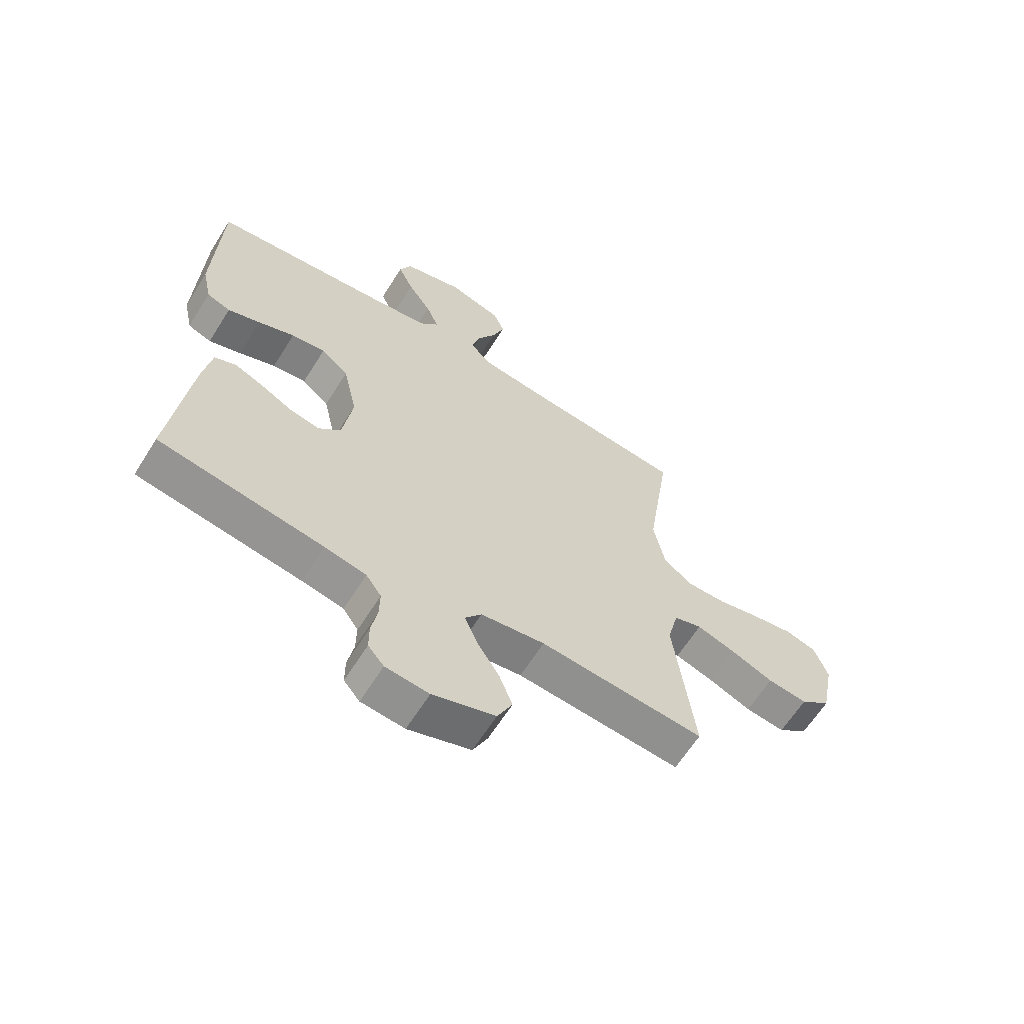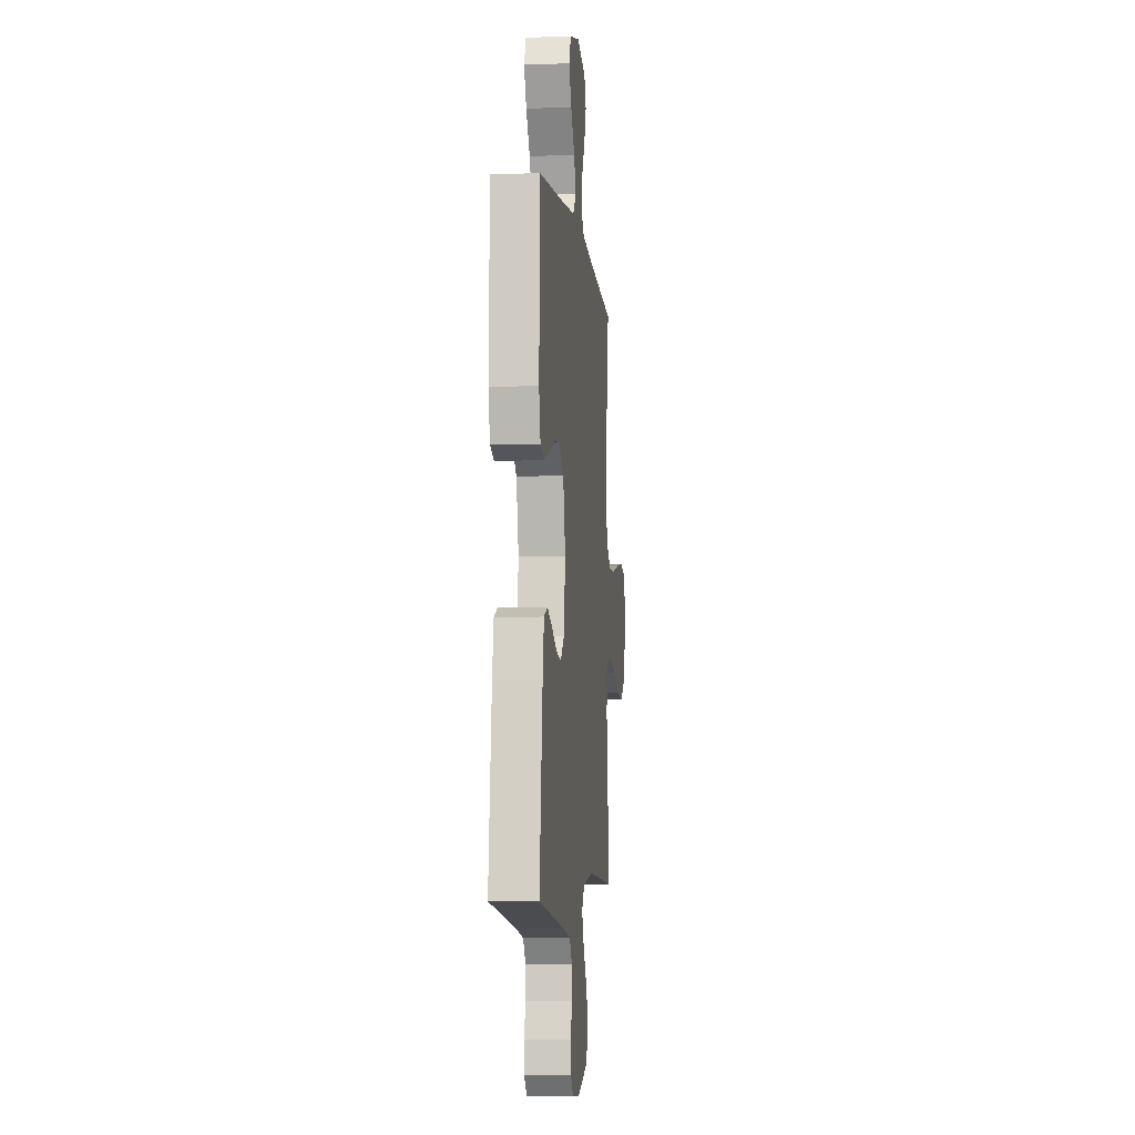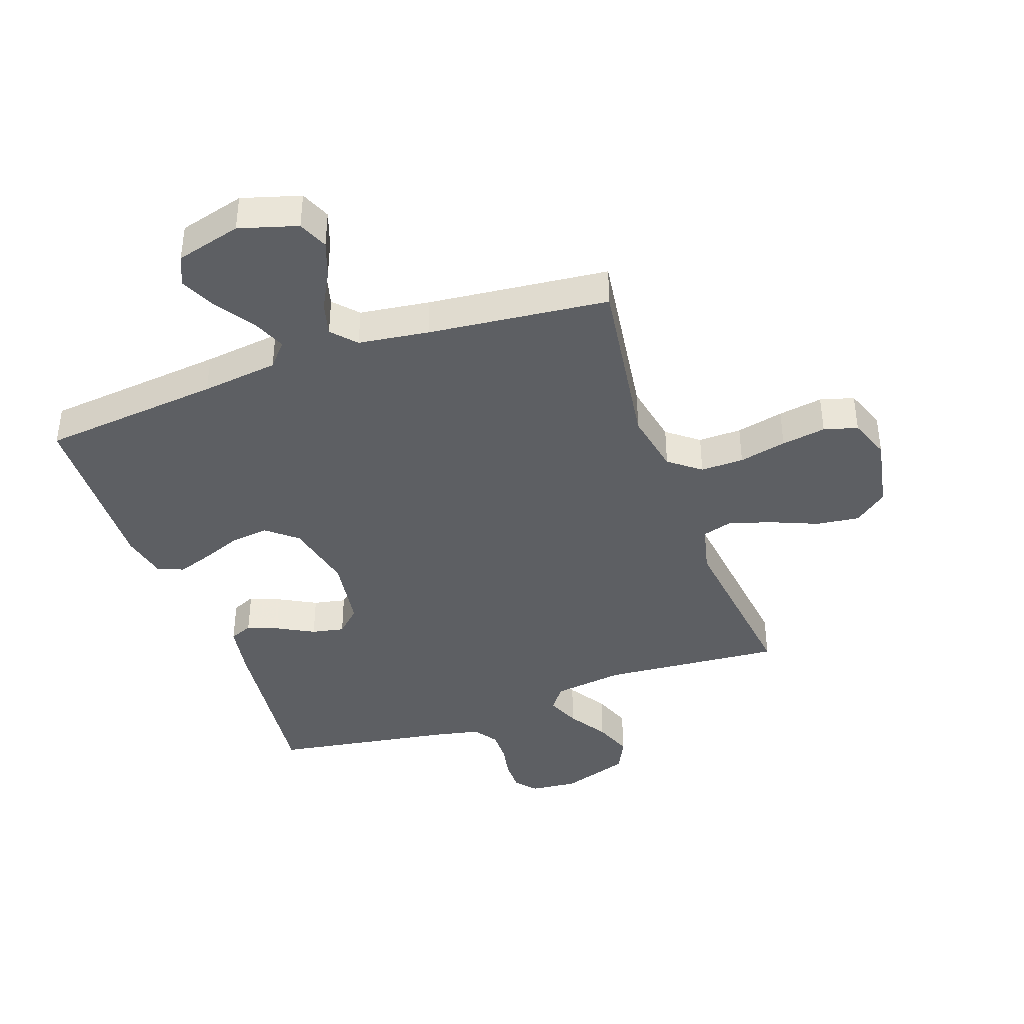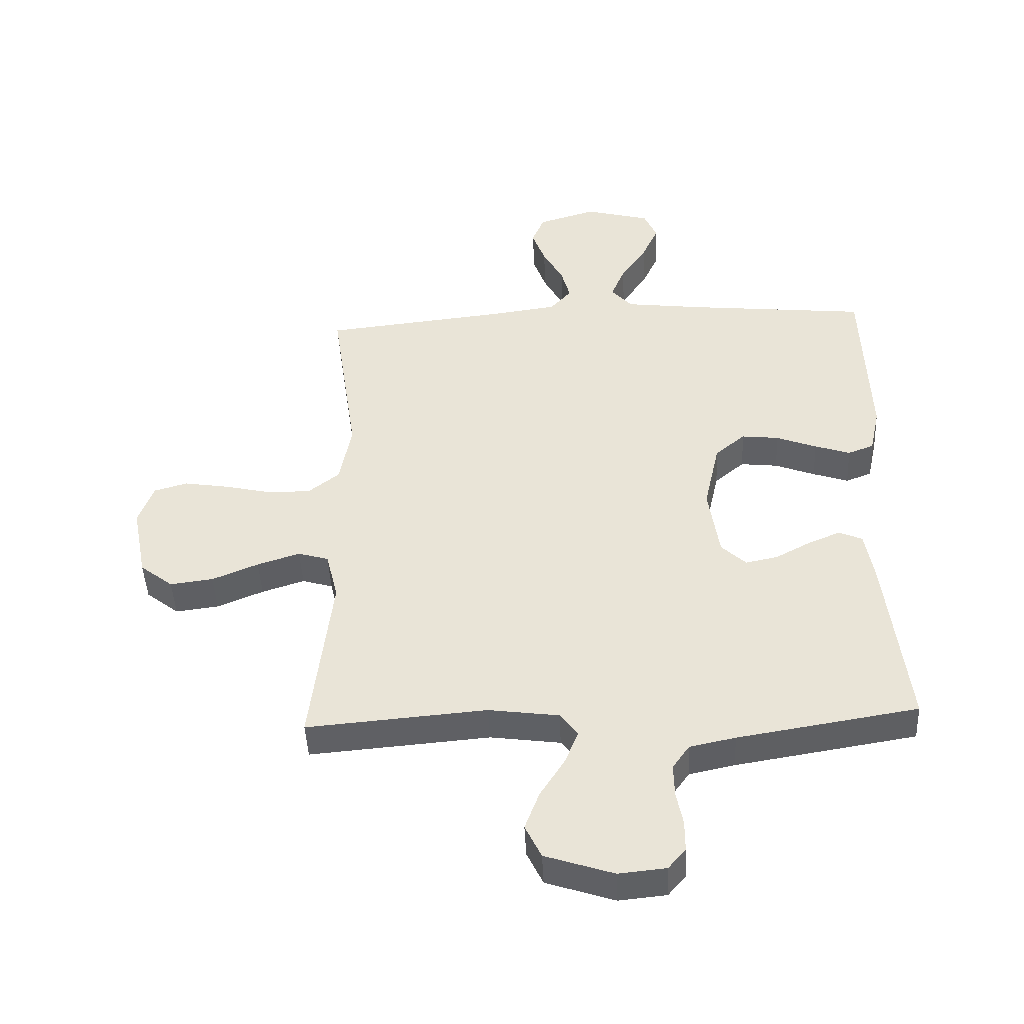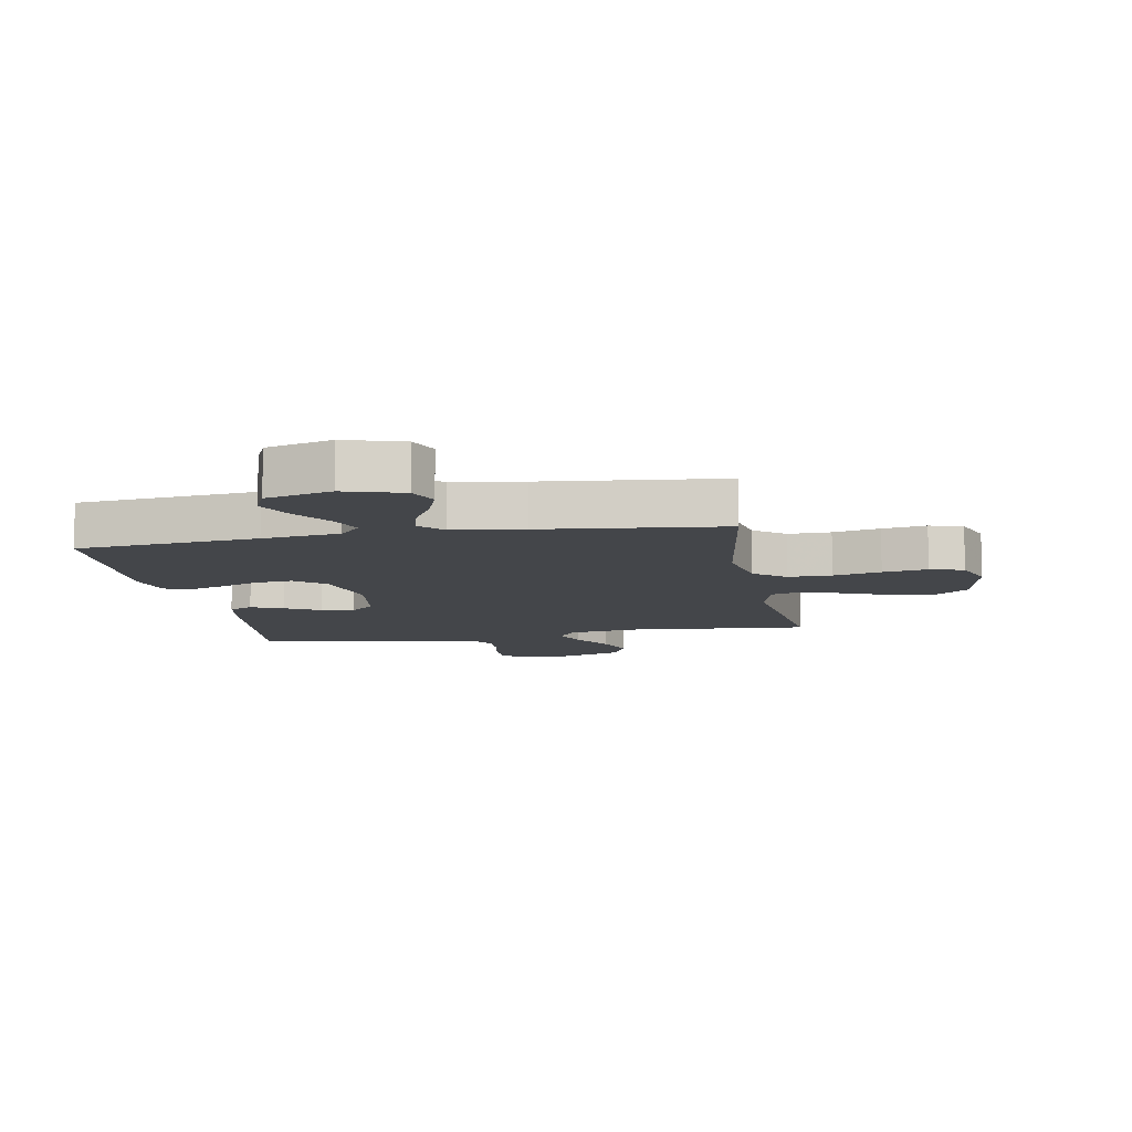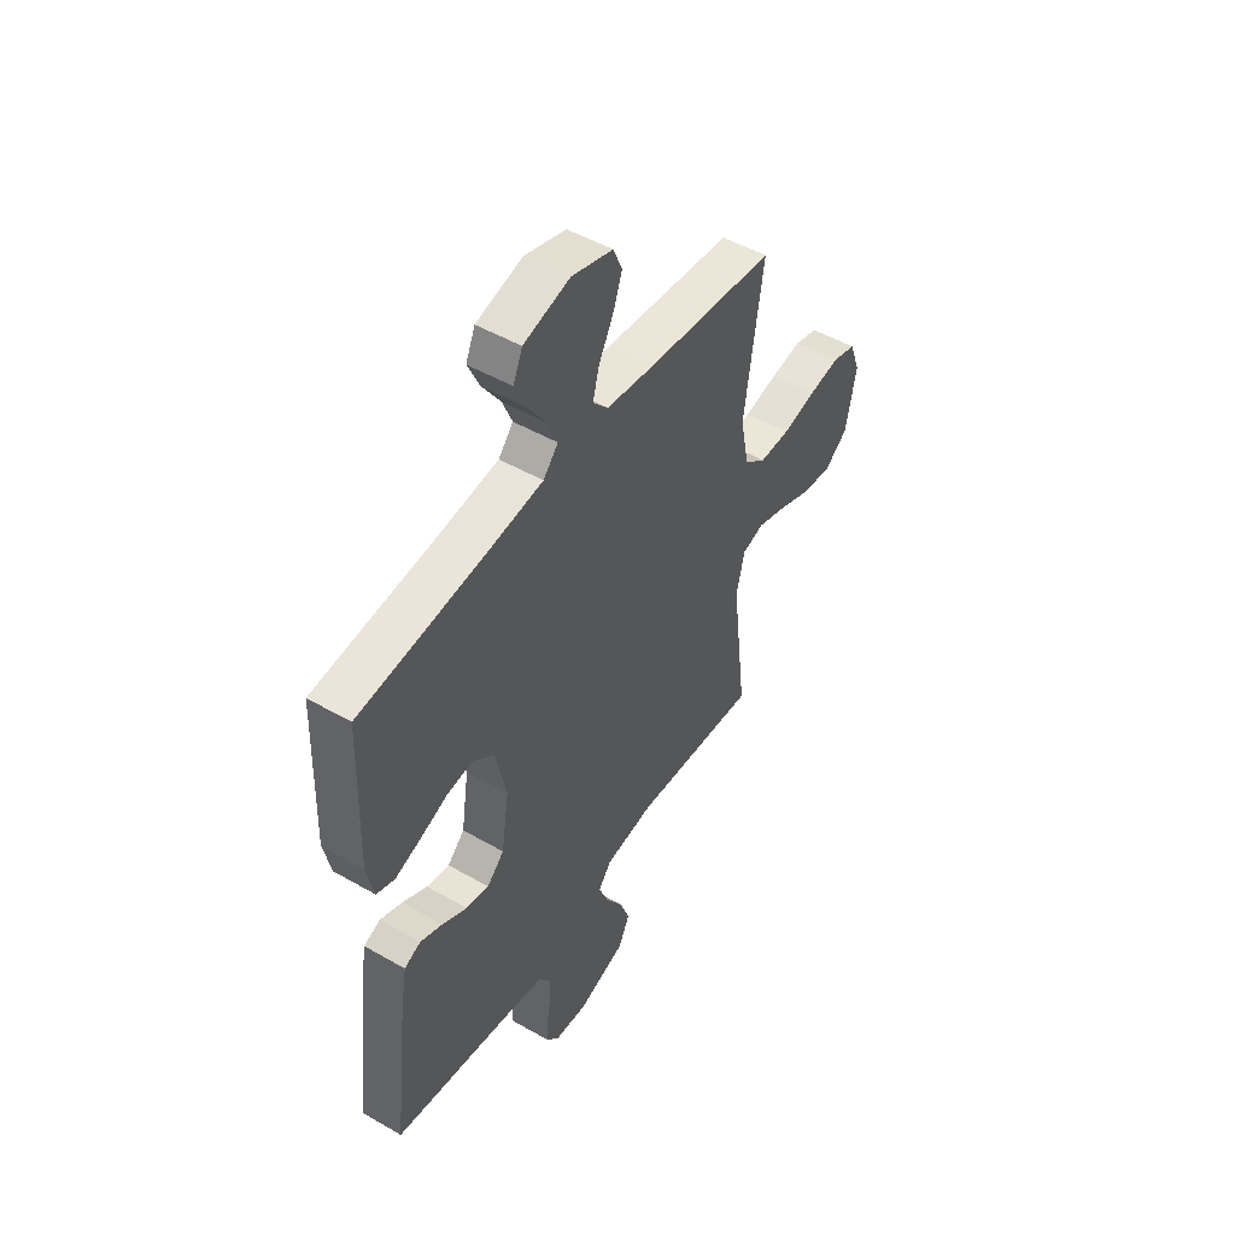
<metadata>
{"format":"obj","ext":"obj","renderer":"f3d","projection":"perspective","resolution":1024,"background":"white","views":[{"elev":-63.6,"azim":-32.1,"up":"+Z"},{"elev":-5.8,"azim":-83.7,"up":"+Z"},{"elev":-40.2,"azim":19.6,"up":"+Y"},{"elev":-45.2,"azim":-177.3,"up":"+Z"},{"elev":-9.8,"azim":10.3,"up":"+Y"},{"elev":49.6,"azim":-57.6,"up":"+Z"}]}
</metadata>
<code>
v 0.5 0.07 -0.5
v 0.2 0.07 -0.475
v 0.083 0.07 -0.491
v 0.053 0.07 -0.531
v 0.076 0.07 -0.587
v 0.117 0.07 -0.652
v 0.141 0.07 -0.716
v 0.114 0.07 -0.772
v 0 0.07 -0.81
v -0.079 0.07 -0.802
v -0.108 0.07 -0.768
v -0.108 0.07 -0.716
v -0.097 0.07 -0.659
v -0.096 0.07 -0.605
v -0.124 0.07 -0.565
v -0.2 0.07 -0.549
v -0.5 0.07 -0.5
v -0.465 0.07 -0.2
v -0.45 0.07 -0.112
v -0.411 0.07 -0.095
v -0.358 0.07 -0.117
v -0.299 0.07 -0.149
v -0.245 0.07 -0.16
v -0.204 0.07 -0.121
v -0.186 0.07 0
v -0.212 0.07 0.117
v -0.262 0.07 0.159
v -0.324 0.07 0.152
v -0.391 0.07 0.126
v -0.45 0.07 0.106
v -0.493 0.07 0.122
v -0.51 0.07 0.2
v -0.5 0.07 0.5
v -0.2 0.07 0.531
v -0.072 0.07 0.547
v -0.037 0.07 0.587
v -0.06 0.07 0.643
v -0.103 0.07 0.707
v -0.131 0.07 0.768
v -0.109 0.07 0.818
v 0 0.07 0.847
v 0.097 0.07 0.818
v 0.118 0.07 0.768
v 0.096 0.07 0.707
v 0.062 0.07 0.644
v 0.047 0.07 0.588
v 0.083 0.07 0.548
v 0.2 0.07 0.532
v 0.5 0.07 0.5
v 0.456 0.07 0.2
v 0.476 0.07 0.095
v 0.528 0.07 0.054
v 0.6 0.07 0.055
v 0.679 0.07 0.073
v 0.753 0.07 0.085
v 0.809 0.07 0.069
v 0.834 0.07 0
v 0.81 0.07 -0.124
v 0.755 0.07 -0.167
v 0.683 0.07 -0.158
v 0.606 0.07 -0.126
v 0.535 0.07 -0.103
v 0.484 0.07 -0.118
v 0.464 0.07 -0.2
v 0.5 0 -0.5
v 0.2 0 -0.475
v 0.083 0 -0.491
v 0.053 0 -0.531
v 0.076 0 -0.587
v 0.117 0 -0.652
v 0.141 0 -0.716
v 0.114 0 -0.772
v 0 0 -0.81
v -0.079 0 -0.802
v -0.108 0 -0.768
v -0.108 0 -0.716
v -0.097 0 -0.659
v -0.096 0 -0.605
v -0.124 0 -0.565
v -0.2 0 -0.549
v -0.5 0 -0.5
v -0.465 0 -0.2
v -0.45 0 -0.112
v -0.411 0 -0.095
v -0.358 0 -0.117
v -0.299 0 -0.149
v -0.245 0 -0.16
v -0.204 0 -0.121
v -0.186 0 0
v -0.212 0 0.117
v -0.262 0 0.159
v -0.324 0 0.152
v -0.391 0 0.126
v -0.45 0 0.106
v -0.493 0 0.122
v -0.51 0 0.2
v -0.5 0 0.5
v -0.2 0 0.531
v -0.072 0 0.547
v -0.037 0 0.587
v -0.06 0 0.643
v -0.103 0 0.707
v -0.131 0 0.768
v -0.109 0 0.818
v 0 0 0.847
v 0.097 0 0.818
v 0.118 0 0.768
v 0.096 0 0.707
v 0.062 0 0.644
v 0.047 0 0.588
v 0.083 0 0.548
v 0.2 0 0.532
v 0.5 0 0.5
v 0.456 0 0.2
v 0.476 0 0.095
v 0.528 0 0.054
v 0.6 0 0.055
v 0.679 0 0.073
v 0.753 0 0.085
v 0.809 0 0.069
v 0.834 0 0
v 0.81 0 -0.124
v 0.755 0 -0.167
v 0.683 0 -0.158
v 0.606 0 -0.126
v 0.535 0 -0.103
v 0.484 0 -0.118
v 0.464 0 -0.2
f 58 59 60 61
f 58 61 62
f 57 58 62
f 56 57 62 63
f 53 54 55 56
f 48 49 50
f 47 48 50 51
f 46 47 51
f 42 43 44 45
f 42 45 46
f 41 42 46
f 40 41 46
f 37 38 39 40
f 36 37 40 46
f 35 36 46 51
f 31 32 33 34
f 28 29 30 31
f 28 31 34 35
f 19 20 21 22
f 17 18 19 22
f 16 17 22 23
f 15 16 23 24
f 10 11 12 13
f 10 13 14
f 9 10 14
f 8 9 14
f 5 6 7 8
f 4 5 8 14
f 3 4 14 15
f 64 1 2
f 63 64 2 3
f 53 56 63
f 52 53 63 3
f 27 28 35
f 26 27 35 51
f 25 26 51 52
f 24 25 52
f 3 15 24 52
f 125 124 123 122
f 126 125 122
f 126 122 121
f 127 126 121 120
f 120 119 118 117
f 114 113 112
f 115 114 112 111
f 115 111 110
f 109 108 107 106
f 110 109 106
f 110 106 105
f 110 105 104
f 104 103 102 101
f 110 104 101 100
f 115 110 100 99
f 98 97 96 95
f 95 94 93 92
f 99 98 95 92
f 86 85 84 83
f 86 83 82 81
f 87 86 81 80
f 88 87 80 79
f 77 76 75 74
f 78 77 74
f 78 74 73
f 78 73 72
f 72 71 70 69
f 78 72 69 68
f 79 78 68 67
f 66 65 128
f 67 66 128 127
f 127 120 117
f 67 127 117 116
f 99 92 91
f 115 99 91 90
f 116 115 90 89
f 116 89 88
f 116 88 79 67
f 1 65 66 2
f 2 66 67 3
f 3 67 68 4
f 4 68 69 5
f 5 69 70 6
f 6 70 71 7
f 7 71 72 8
f 8 72 73 9
f 9 73 74 10
f 10 74 75 11
f 11 75 76 12
f 12 76 77 13
f 13 77 78 14
f 14 78 79 15
f 15 79 80 16
f 16 80 81 17
f 17 81 82 18
f 18 82 83 19
f 19 83 84 20
f 20 84 85 21
f 21 85 86 22
f 22 86 87 23
f 23 87 88 24
f 24 88 89 25
f 25 89 90 26
f 26 90 91 27
f 27 91 92 28
f 28 92 93 29
f 29 93 94 30
f 30 94 95 31
f 31 95 96 32
f 32 96 97 33
f 33 97 98 34
f 34 98 99 35
f 35 99 100 36
f 36 100 101 37
f 37 101 102 38
f 38 102 103 39
f 39 103 104 40
f 40 104 105 41
f 41 105 106 42
f 42 106 107 43
f 43 107 108 44
f 44 108 109 45
f 45 109 110 46
f 46 110 111 47
f 47 111 112 48
f 48 112 113 49
f 49 113 114 50
f 50 114 115 51
f 51 115 116 52
f 52 116 117 53
f 53 117 118 54
f 54 118 119 55
f 55 119 120 56
f 56 120 121 57
f 57 121 122 58
f 58 122 123 59
f 59 123 124 60
f 60 124 125 61
f 61 125 126 62
f 62 126 127 63
f 63 127 128 64
f 64 128 65 1

</code>
